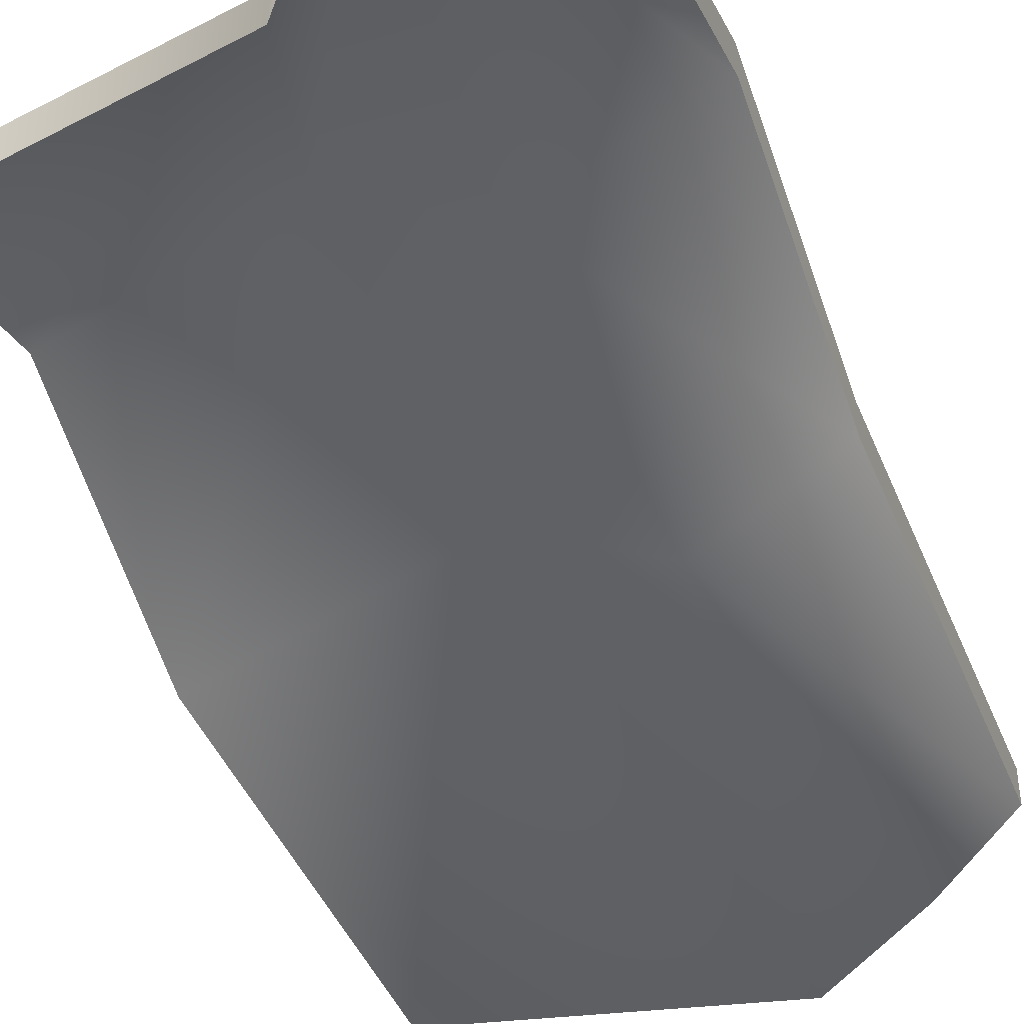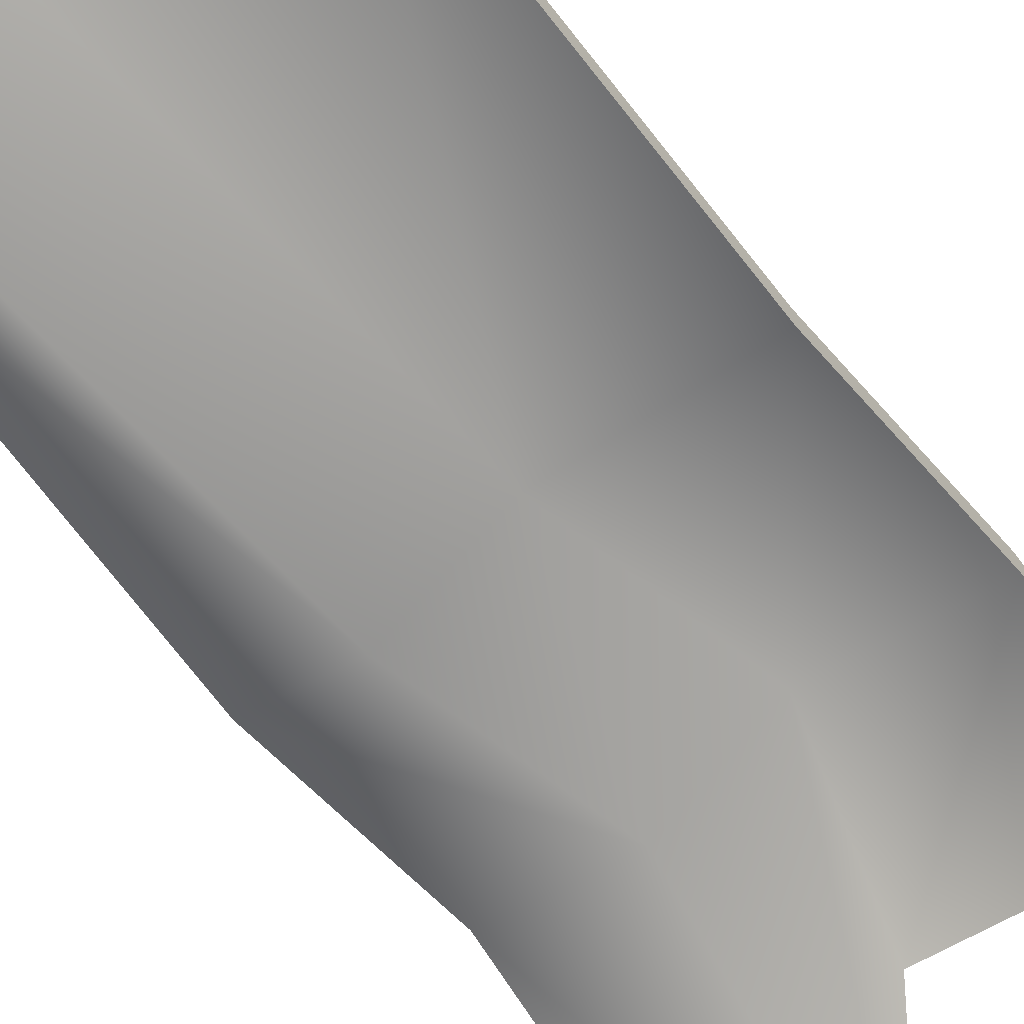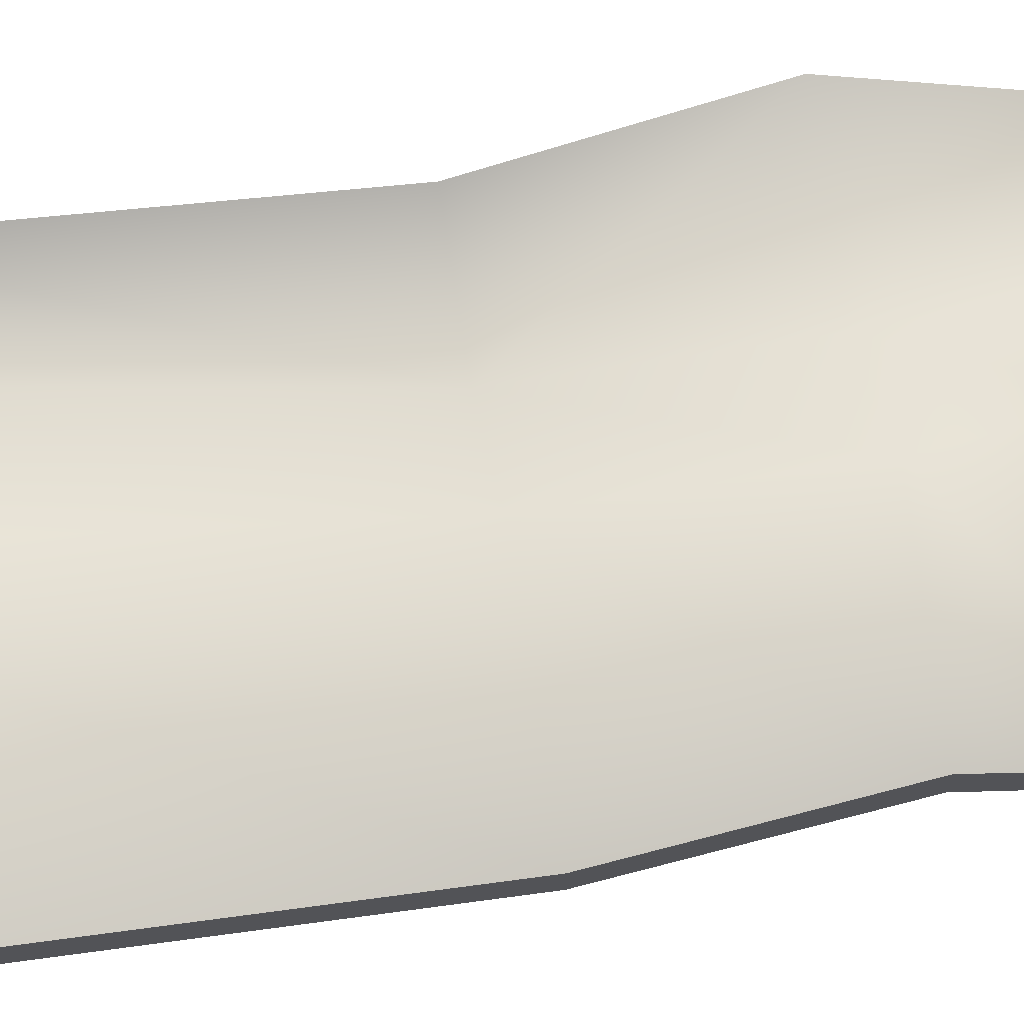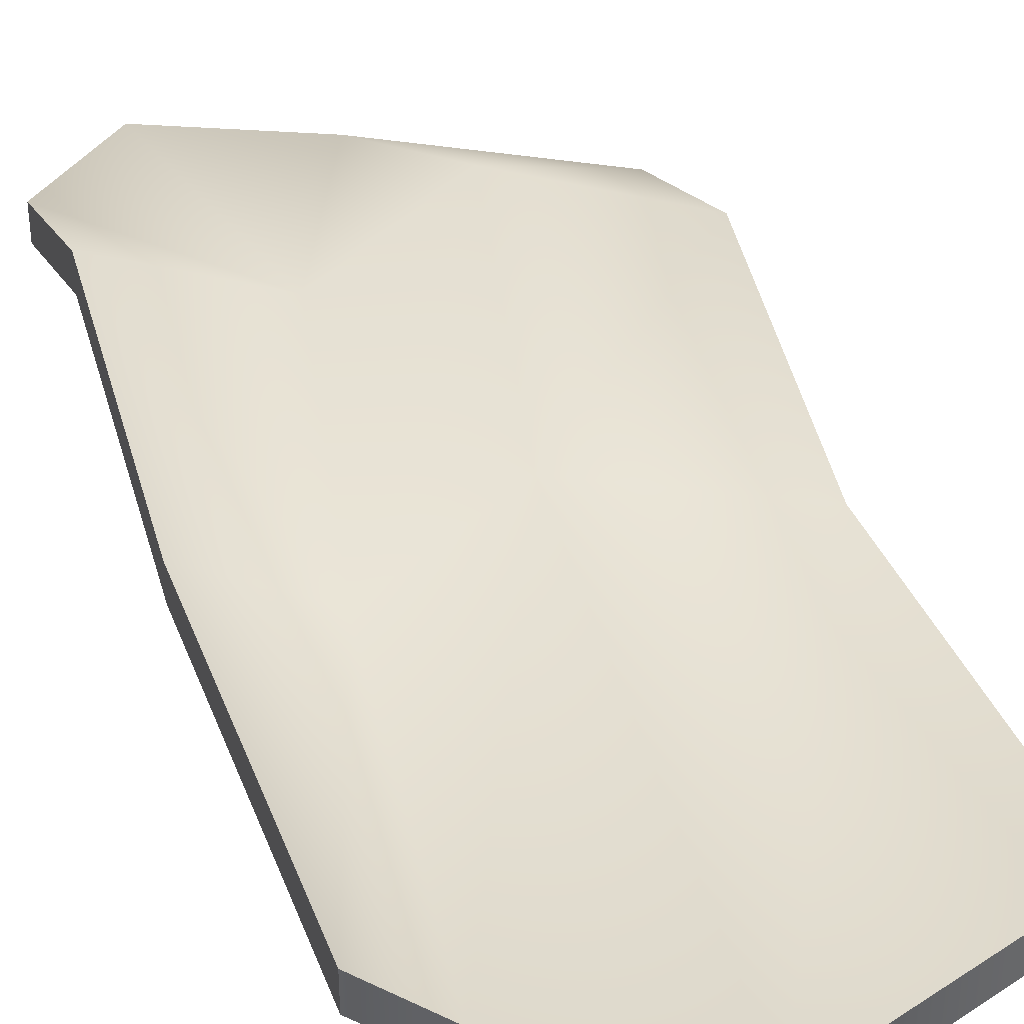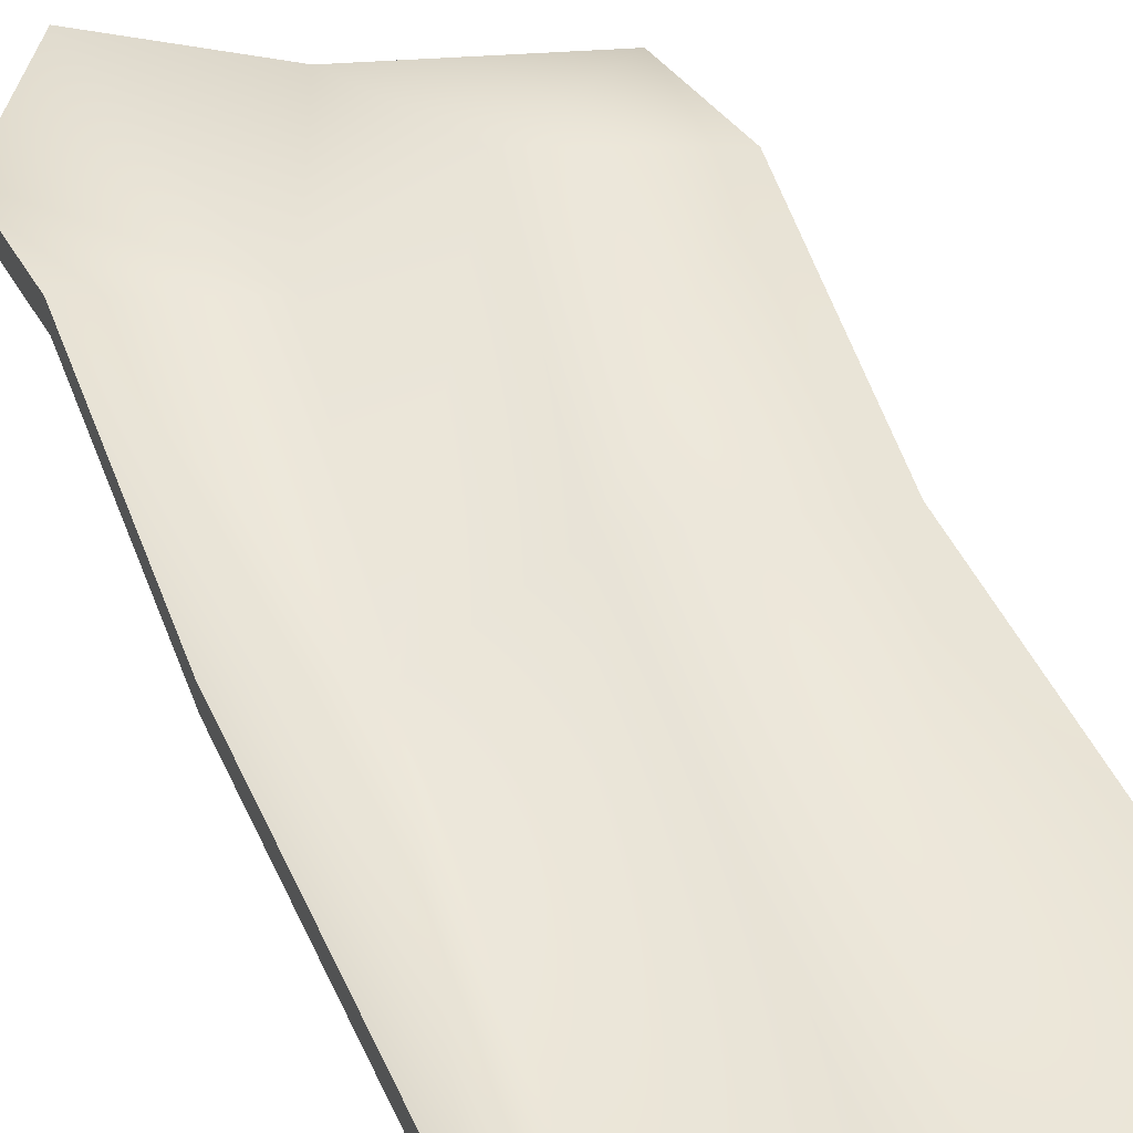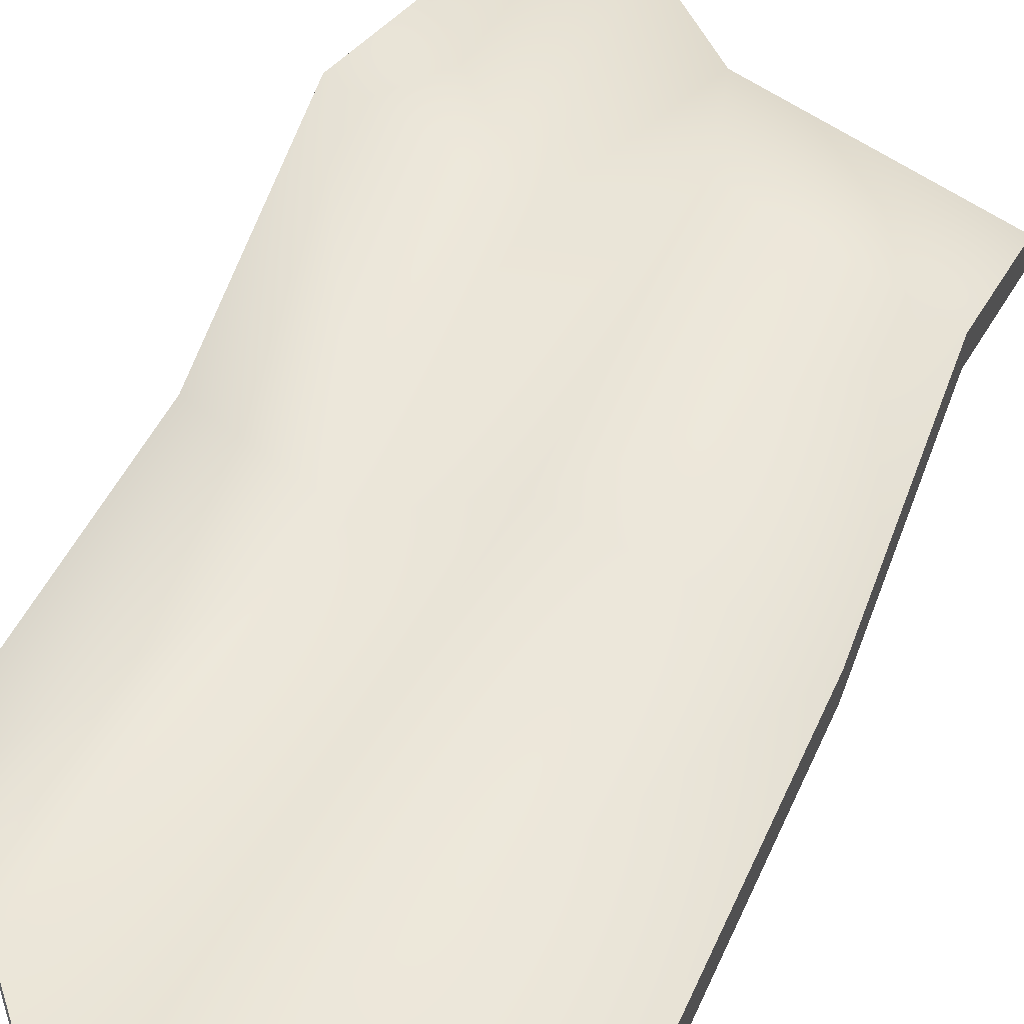
<metadata>
{"format":"obj","ext":"obj","renderer":"f3d","projection":"perspective","resolution":1024,"background":"white","views":[{"elev":-49.0,"azim":19.9,"up":"+Y"},{"elev":-69.4,"azim":-140.6,"up":"+Y"},{"elev":68.0,"azim":-100.4,"up":"+Y"},{"elev":41.1,"azim":162.7,"up":"+Y"},{"elev":54.0,"azim":157.1,"up":"+Y"},{"elev":51.8,"azim":-158.4,"up":"+Y"}]}
</metadata>
<code>
v -1.941 -0.8521 3.478
v 2e-06 -0.1734 3.478
v 1.941 -0.2501 3.478
v -1.941 -0.5421 3.478
v 2e-06 0.1366 3.478
v 1.941 0.05987 3.478
v -1.941 -0.3926 -0.06214
v -0.1125 0.2861 -0.06214
v 1.941 0.2094 -0.06214
v -1.941 0.1734 -3.602
v 0.2901 0.8521 -4.93
v 1.941 0.7754 -3.602
v -1.941 -0.1366 -3.602
v 0.2901 0.5421 -4.93
v 1.941 0.4654 -3.602
v -1.941 -0.7026 -0.06214
v -0.1125 -0.0239 -0.06214
v 1.941 -0.1006 -0.06214
v -0.4026 0.8521 1.986
v -1.941 0.1734 1.986
v -1.941 -0.1366 1.986
v -0.4026 0.5421 1.986
v 1.941 0.4654 1.986
v 1.941 0.7754 1.986
v 0.9365 -0.3926 -0.06214
v 1.339 0.1734 -3.602
v 1.339 -0.1366 -3.602
v 0.9365 -0.7026 -0.06214
v 0.6464 -0.1366 1.986
v 1.049 -0.8521 4.93
v 1.049 -0.5421 4.93
v 0.6464 0.1734 1.986
f 2 5 4 1
f 31 5 2 30
f 4 5 19 20
f 5 31 32 19
f 7 8 11 10
f 8 25 26 11
f 11 14 13 10
f 27 14 11 26
f 13 14 17 16
f 14 27 28 17
f 21 22 2 1
f 22 29 30 2
f 18 15 12 9
f 6 3 23 24
f 16 7 10 13
f 1 4 20 21
f 20 19 8 7
f 21 20 7 16
f 16 17 22 21
f 17 28 29 22
f 24 23 18 9
f 19 32 25 8
f 25 9 12 26
f 15 27 26 12
f 28 27 15 18
f 29 28 18 23
f 30 29 23 3
f 6 31 30 3
f 32 31 6 24
f 25 32 24 9

</code>
